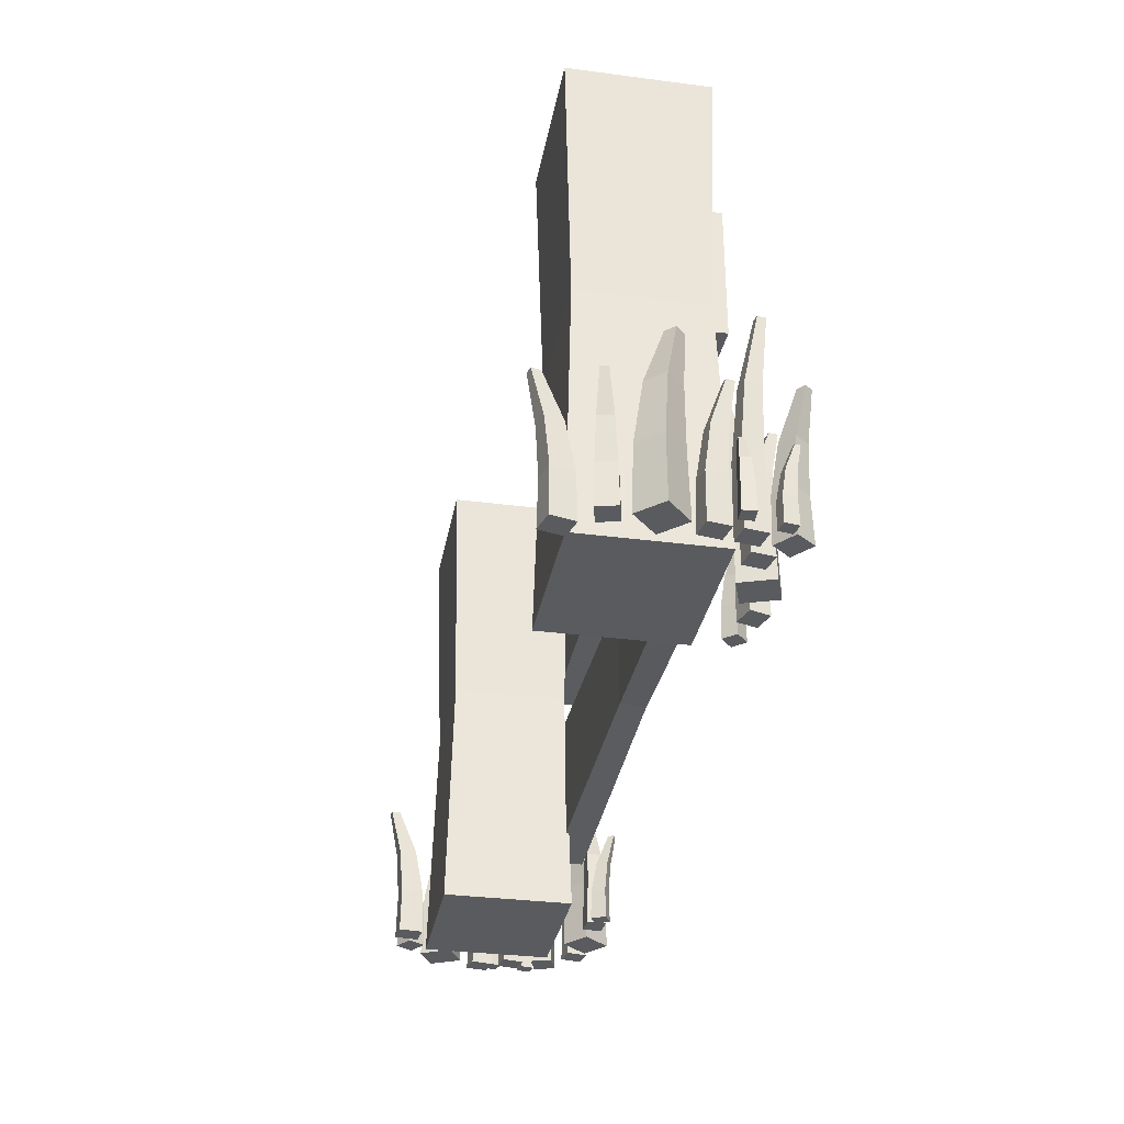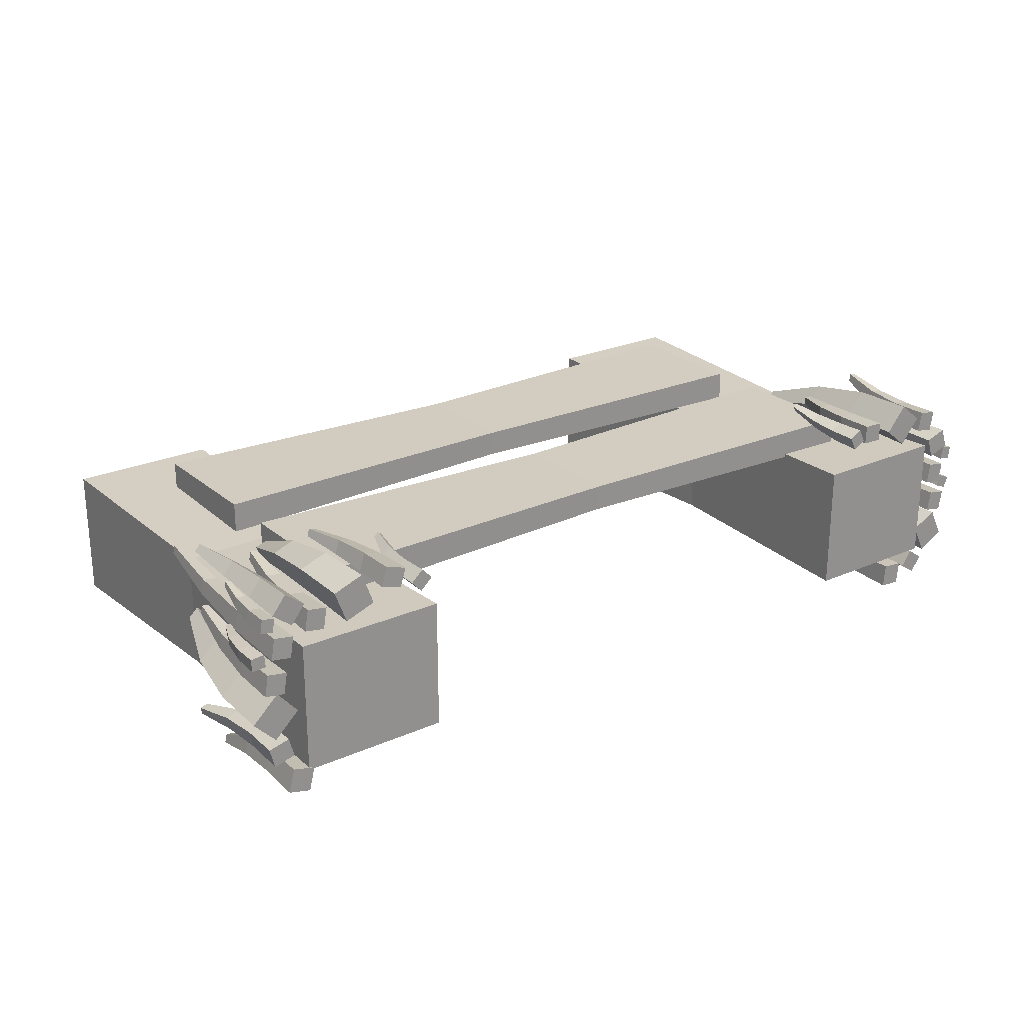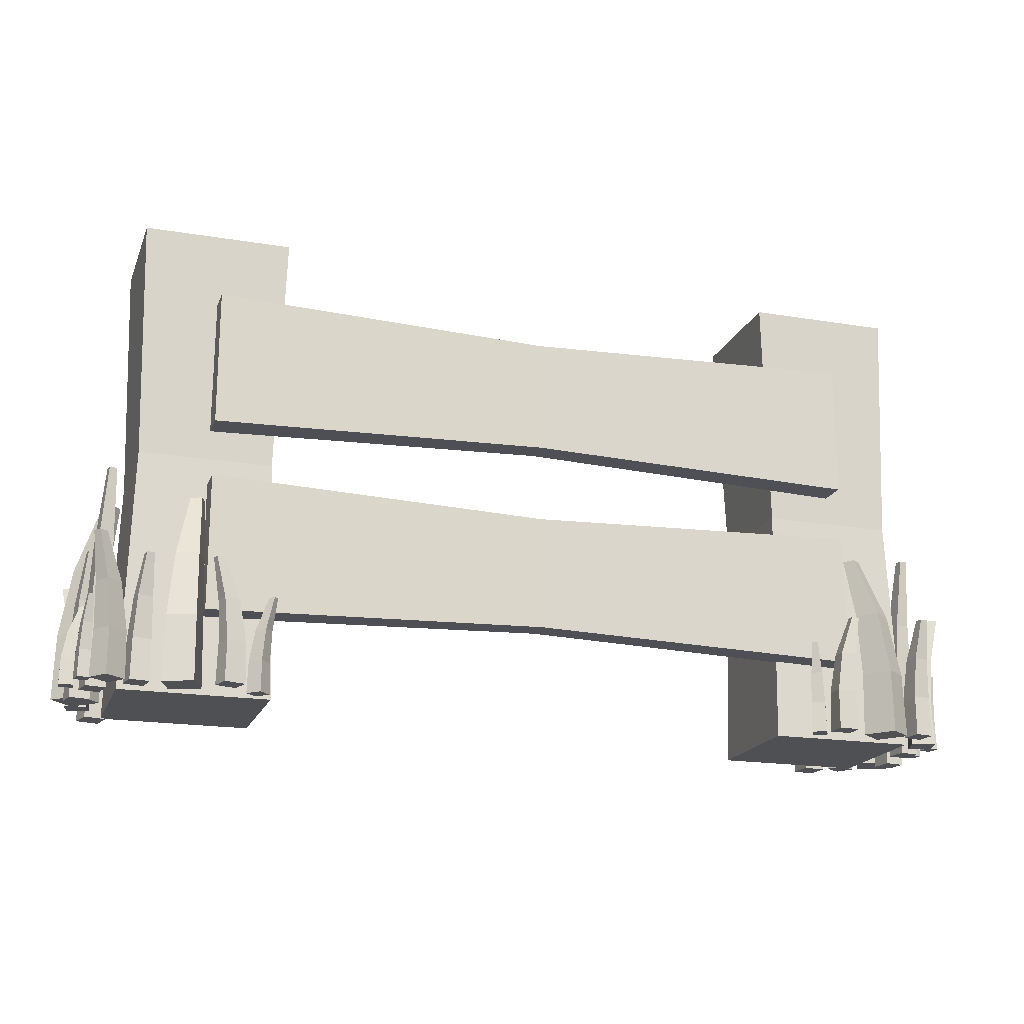
<metadata>
{"format":"obj","ext":"obj","renderer":"f3d","projection":"perspective","resolution":1024,"background":"white","views":[{"elev":-32.4,"azim":-100.3,"up":"+Y"},{"elev":24.2,"azim":-36.1,"up":"+Z"},{"elev":-18.9,"azim":-17.5,"up":"+Y"}]}
</metadata>
<code>
g Fence
v -1.668 -0.01529 0.5532
v -1.607 -0.01529 0.4887
v -1.677 -0.01529 0.4235
v -1.738 -0.01529 0.488
v -1.613 0.5282 0.5663
v -1.591 0.5282 0.5423
v -1.617 0.5282 0.5179
v -1.639 0.5282 0.542
v -1.668 0.1659 0.5478
v -1.652 0.347 0.5513
v -1.613 0.1659 0.4887
v -1.608 0.347 0.5045
v -1.677 0.1659 0.4289
v -1.659 0.347 0.4573
v -1.732 0.1659 0.488
v -1.703 0.347 0.504
v -1.915 0.01385 0.5048
v -1.88 0.01385 0.6163
v -1.76 0.01385 0.5791
v -1.794 0.01385 0.4677
v -1.966 0.731 0.5588
v -1.953 0.731 0.6004
v -1.908 0.731 0.5865
v -1.921 0.731 0.5449
v -1.908 0.2529 0.5079
v -1.923 0.492 0.5241
v -1.877 0.2529 0.6101
v -1.898 0.492 0.6049
v -1.766 0.2529 0.576
v -1.81 0.492 0.578
v -1.798 0.2529 0.4739
v -1.835 0.492 0.4972
v -2.668 0.001423 0.3291
v -2.663 0.001423 0.2546
v -2.743 0.001423 0.2496
v -2.748 0.001423 0.324
v -2.625 0.4598 0.3083
v -2.623 0.4598 0.2806
v -2.653 0.4598 0.2787
v -2.655 0.4598 0.3064
v -2.671 0.1542 0.3257
v -2.659 0.307 0.3194
v -2.667 0.1542 0.2575
v -2.655 0.307 0.2654
v -2.74 0.1542 0.2529
v -2.713 0.307 0.2617
v -2.745 0.1542 0.3211
v -2.717 0.307 0.3157
v -2.669 0.001423 0.5373
v -2.595 0.001423 0.5248
v -2.608 0.001423 0.4456
v -2.682 0.001423 0.4581
v -2.639 0.4598 0.5739
v -2.611 0.4598 0.5692
v -2.616 0.4598 0.5397
v -2.644 0.4598 0.5443
v -2.666 0.1542 0.5335
v -2.657 0.307 0.544
v -2.599 0.1542 0.522
v -2.604 0.307 0.5349
v -2.611 0.1542 0.4494
v -2.613 0.307 0.4775
v -2.679 0.1542 0.4609
v -2.667 0.307 0.4866
v -2.613 -0.01724 0.4155
v -2.498 -0.01724 0.3959
v -2.519 -0.01724 0.272
v -2.634 -0.01724 0.2916
v -2.566 1.237 0.4727
v -2.523 1.237 0.4654
v -2.531 1.237 0.4192
v -2.574 1.237 0.4265
v -2.609 0.4009 0.4095
v -2.595 0.819 0.426
v -2.504 0.4009 0.3915
v -2.512 0.819 0.4118
v -2.523 0.4009 0.278
v -2.527 0.819 0.3219
v -2.629 0.4009 0.296
v -2.61 0.819 0.3362
v -2.679 -0.04498 0.2281
v -2.564 -0.04498 0.2085
v -2.585 -0.04498 0.08462
v -2.7 -0.04498 0.1042
v -2.632 0.7899 0.2854
v -2.589 0.7899 0.278
v -2.597 0.7899 0.2318
v -2.64 0.7899 0.2391
v -2.675 0.2333 0.2221
v -2.661 0.5116 0.2386
v -2.569 0.2333 0.2042
v -2.577 0.5116 0.2244
v -2.589 0.2333 0.09061
v -2.593 0.5116 0.1346
v -2.694 0.2333 0.1086
v -2.676 0.5116 0.1488
v -2.612 0.002079 0.06109
v -2.484 0.002079 -0.07226
v -2.628 0.002079 -0.2101
v -2.756 0.002079 -0.07672
v -2.498 1.138 0.0898
v -2.45 1.138 0.04003
v -2.504 1.138 -0.0114
v -2.552 1.138 0.03837
v -2.613 0.3807 0.04977
v -2.579 0.7593 0.05743
v -2.495 0.3807 -0.07244
v -2.486 0.7593 -0.03925
v -2.627 0.3807 -0.1988
v -2.59 0.7593 -0.1392
v -2.745 0.3807 -0.07653
v -2.683 0.7593 -0.04248
v -2.637 0.01385 -0.3831
v -2.665 0.01385 -0.27
v -2.543 0.01385 -0.2393
v -2.514 0.01385 -0.3525
v -2.708 0.731 -0.3633
v -2.719 0.731 -0.3211
v -2.673 0.731 -0.3097
v -2.663 0.731 -0.3519
v -2.633 0.2529 -0.3771
v -2.654 0.492 -0.3708
v -2.659 0.2529 -0.2734
v -2.674 0.492 -0.2888
v -2.547 0.2529 -0.2453
v -2.586 0.492 -0.2666
v -2.521 0.2529 -0.3491
v -2.565 0.492 -0.3486
v -2.437 -0.002071 -0.6012
v -2.565 -0.002071 -0.569
v -2.531 -0.002071 -0.4316
v -2.403 -0.002071 -0.4638
v -2.495 0.8068 -0.6614
v -2.543 0.8068 -0.6494
v -2.53 0.8068 -0.5981
v -2.482 0.8068 -0.6102
v -2.441 0.2675 -0.5942
v -2.459 0.5372 -0.6114
v -2.558 0.2675 -0.5646
v -2.551 0.5372 -0.5881
v -2.527 0.2675 -0.4387
v -2.526 0.5372 -0.4884
v -2.409 0.2675 -0.4682
v -2.433 0.5372 -0.5118
v -2.606 -0.002071 0.5416
v -2.525 -0.002071 0.6453
v -2.413 -0.002071 0.5582
v -2.494 -0.002071 0.4544
v -2.638 0.8068 0.6187
v -2.608 0.8068 0.6574
v -2.566 0.8068 0.6249
v -2.596 0.8068 0.5862
v -2.598 0.2675 0.5423
v -2.607 0.5372 0.5651
v -2.524 0.2675 0.6374
v -2.548 0.5372 0.6404
v -2.421 0.2675 0.5575
v -2.467 0.5372 0.5771
v -2.495 0.2675 0.4624
v -2.526 0.5372 0.5019
v -2.385 0.01385 0.5061
v -2.269 0.01385 0.4865
v -2.291 0.01385 0.3626
v -2.406 0.01385 0.3822
v -2.338 0.731 0.5633
v -2.295 0.731 0.556
v -2.303 0.731 0.5098
v -2.346 0.731 0.5171
v -2.381 0.2529 0.5001
v -2.367 0.492 0.5166
v -2.275 0.2529 0.4821
v -2.283 0.492 0.5024
v -2.294 0.2529 0.3686
v -2.298 0.492 0.4125
v -2.4 0.2529 0.3866
v -2.382 0.492 0.4268
v -1.979 0.002079 0.435
v -2.153 0.002079 0.3717
v -2.222 0.002079 0.5587
v -2.048 0.002079 0.622
v -1.999 1.138 0.3195
v -2.064 1.138 0.2959
v -2.089 1.138 0.3657
v -2.024 1.138 0.3893
v -1.989 0.3807 0.4402
v -1.996 0.7593 0.4064
v -2.149 0.3807 0.3822
v -2.122 0.7593 0.3605
v -2.212 0.3807 0.5535
v -2.172 0.7593 0.4961
v -2.052 0.3807 0.6116
v -2.046 0.7593 0.542
v 1.771 -0.01529 0.5768
v 1.692 -0.01529 0.536
v 1.736 -0.01529 0.4516
v 1.814 -0.01529 0.4924
v 1.723 0.5282 0.6073
v 1.694 0.5282 0.592
v 1.711 0.5282 0.5605
v 1.74 0.5282 0.5757
v 1.769 0.1659 0.5716
v 1.755 0.347 0.5802
v 1.697 0.1659 0.5342
v 1.698 0.347 0.5506
v 1.737 0.1659 0.4568
v 1.73 0.347 0.4894
v 1.809 0.1659 0.4942
v 1.787 0.347 0.519
v 1.987 0.01385 0.4498
v 1.991 0.01385 0.5664
v 1.865 0.01385 0.5711
v 1.861 0.01385 0.4545
v 2.052 0.731 0.484
v 2.054 0.731 0.5275
v 2.007 0.731 0.5292
v 2.005 0.731 0.4857
v 1.981 0.2529 0.4549
v 2 0.492 0.4653
v 1.985 0.2529 0.5617
v 2.004 0.492 0.5499
v 1.87 0.2529 0.566
v 1.913 0.492 0.5533
v 1.866 0.2529 0.4591
v 1.909 0.492 0.4687
v 2.637 0.001423 0.03545
v 2.608 0.001423 -0.03322
v 2.681 0.001423 -0.06452
v 2.711 0.001423 0.004143
v 2.59 0.4598 0.02995
v 2.579 0.4598 0.004322
v 2.606 0.4598 -0.007364
v 2.617 0.4598 0.01826
v 2.638 0.1542 0.03128
v 2.625 0.307 0.02934
v 2.612 0.1542 -0.03166
v 2.604 0.307 -0.02044
v 2.68 0.1542 -0.06035
v 2.657 0.307 -0.04314
v 2.706 0.1542 0.002585
v 2.678 0.307 0.006646
v 2.706 0.001423 0.2317
v 2.633 0.001423 0.2442
v 2.619 0.001423 0.165
v 2.693 0.001423 0.1525
v 2.69 0.4598 0.2761
v 2.663 0.4598 0.2808
v 2.658 0.4598 0.2512
v 2.685 0.4598 0.2466
v 2.703 0.1542 0.2289
v 2.698 0.307 0.2418
v 2.635 0.1542 0.2404
v 2.644 0.307 0.2509
v 2.623 0.1542 0.1678
v 2.634 0.307 0.1935
v 2.69 0.1542 0.1563
v 2.688 0.307 0.1844
v 2.614 -0.01724 0.135
v 2.499 -0.01724 0.1546
v 2.478 -0.01724 0.03068
v 2.593 -0.01724 0.01112
v 2.589 1.237 0.2045
v 2.546 1.237 0.2118
v 2.538 1.237 0.1656
v 2.581 1.237 0.1583
v 2.608 0.4009 0.1307
v 2.6 0.819 0.1509
v 2.503 0.4009 0.1486
v 2.517 0.819 0.1651
v 2.484 0.4009 0.03503
v 2.502 0.819 0.07525
v 2.589 0.4009 0.0171
v 2.585 0.819 0.06107
v 2.614 -0.04498 -0.06354
v 2.499 -0.04498 -0.04398
v 2.478 -0.04498 -0.1679
v 2.593 -0.04498 -0.1874
v 2.589 0.7899 0.005974
v 2.546 0.7899 0.01327
v 2.538 0.7899 -0.03297
v 2.581 0.7899 -0.04027
v 2.608 0.2333 -0.06789
v 2.6 0.5116 -0.04765
v 2.503 0.2333 -0.04996
v 2.517 0.5116 -0.03347
v 2.484 0.2333 -0.1635
v 2.502 0.5116 -0.1233
v 2.589 0.2333 -0.1814
v 2.585 0.5116 -0.1375
v 2.593 0.002079 -0.2332
v 2.428 0.002079 -0.3166
v 2.518 0.002079 -0.4942
v 2.683 0.002079 -0.4107
v 2.495 1.138 -0.1685
v 2.434 1.138 -0.1996
v 2.467 1.138 -0.2659
v 2.529 1.138 -0.2348
v 2.59 0.3807 -0.2441
v 2.561 0.7593 -0.2257
v 2.439 0.3807 -0.3206
v 2.441 0.7593 -0.2862
v 2.521 0.3807 -0.4833
v 2.506 0.7593 -0.415
v 2.672 0.3807 -0.4068
v 2.626 0.7593 -0.3545
v 2.452 0.01385 -0.6543
v 2.516 0.01385 -0.5569
v 2.411 0.01385 -0.4877
v 2.347 0.01385 -0.5851
v 2.525 0.731 -0.6592
v 2.549 0.731 -0.6229
v 2.51 0.731 -0.597
v 2.486 0.731 -0.6334
v 2.45 0.2529 -0.6474
v 2.472 0.492 -0.6483
v 2.509 0.2529 -0.5581
v 2.518 0.492 -0.5777
v 2.413 0.2529 -0.4947
v 2.442 0.492 -0.5275
v 2.354 0.2529 -0.5839
v 2.396 0.492 -0.5981
v 2.146 -0.002071 -0.6711
v 2.277 -0.002071 -0.6829
v 2.29 -0.002071 -0.5418
v 2.159 -0.002071 -0.5299
v 2.181 0.8068 -0.747
v 2.23 0.8068 -0.7514
v 2.234 0.8068 -0.6987
v 2.186 0.8068 -0.6943
v 2.152 0.2675 -0.6657
v 2.163 0.5372 -0.6878
v 2.272 0.2675 -0.6765
v 2.258 0.5372 -0.6963
v 2.284 0.2675 -0.5472
v 2.267 0.5372 -0.594
v 2.164 0.2675 -0.5363
v 2.172 0.5372 -0.5854
v 2.649 -0.002071 0.2563
v 2.607 -0.002071 0.381
v 2.473 -0.002071 0.3357
v 2.515 -0.002071 0.211
v 2.705 0.8068 0.3185
v 2.689 0.8068 0.3651
v 2.639 0.8068 0.3482
v 2.654 0.8068 0.3017
v 2.642 0.2675 0.2596
v 2.657 0.5372 0.2783
v 2.603 0.2675 0.3739
v 2.627 0.5372 0.3687
v 2.48 0.2675 0.3324
v 2.53 0.5372 0.3359
v 2.519 0.2675 0.2181
v 2.56 0.5372 0.2455
v 2.51 0.01385 0.529
v 2.395 0.01385 0.5485
v 2.374 0.01385 0.4246
v 2.489 0.01385 0.4051
v 2.485 0.731 0.5985
v 2.442 0.731 0.6058
v 2.434 0.731 0.5595
v 2.477 0.731 0.5522
v 2.505 0.2529 0.5246
v 2.497 0.492 0.5448
v 2.399 0.2529 0.5425
v 2.414 0.492 0.559
v 2.38 0.2529 0.429
v 2.398 0.492 0.4692
v 2.486 0.2529 0.4111
v 2.482 0.492 0.455
v 2.068 0.002079 0.4885
v 2.211 0.002079 0.3712
v 2.337 0.002079 0.5251
v 2.194 0.002079 0.6423
v 2.048 1.138 0.373
v 2.102 1.138 0.3293
v 2.149 1.138 0.3867
v 2.095 1.138 0.4304
v 2.079 0.3807 0.49
v 2.074 0.7593 0.456
v 2.21 0.3807 0.3825
v 2.178 0.7593 0.371
v 2.326 0.3807 0.5236
v 2.269 0.7593 0.4825
v 2.195 0.3807 0.631
v 2.166 0.7593 0.5675
v -1.566 0.000908 -0.4715
v -1.566 0.000908 0.3032
v -2.434 0.000908 0.3032
v -2.434 0.000908 -0.4715
v -1.566 2.841 -0.4715
v -1.566 2.841 0.3032
v -2.434 2.841 0.3032
v -2.434 2.841 -0.4715
v -1.61 1.421 -0.4328
v -1.61 1.421 0.2644
v -2.39 1.421 0.2644
v -2.39 1.421 -0.4328
v 0.01013 1.198 0.283
v 0.01013 1.198 0.4362
v 0.01013 0.5232 0.4362
v 0.01013 0.5232 0.283
v 2.005 1.262 0.2685
v 2.005 1.262 0.4507
v 2.005 0.4593 0.4507
v 2.005 0.4593 0.2685
v -1.984 1.262 0.2685
v -1.984 1.262 0.4507
v -1.984 0.4593 0.4507
v -1.984 0.4593 0.2685
v -1.984 1.595 0.2685
v -1.984 1.595 0.4507
v -1.984 2.398 0.4507
v -1.984 2.398 0.2685
v 2.005 1.595 0.2685
v 2.005 1.595 0.4507
v 2.005 2.398 0.4507
v 2.005 2.398 0.2685
v 0.01013 1.659 0.283
v 0.01013 1.659 0.4362
v 0.01013 2.334 0.4362
v 0.01013 2.334 0.283
v 1.62 1.421 -0.4328
v 1.62 1.421 0.2644
v 2.401 1.421 0.2644
v 2.401 1.421 -0.4328
v 1.576 2.841 -0.4715
v 1.576 2.841 0.3032
v 2.444 2.841 0.3032
v 2.444 2.841 -0.4715
v 1.576 0.000908 -0.4715
v 1.576 0.000908 0.3032
v 2.444 0.000908 0.3032
v 2.444 0.000908 -0.4715
f 1 2 3 4
f 5 8 7 6
f 10 5 6 12
f 12 6 7 14
f 14 7 8 16
f 9 1 4 15
f 5 10 16 8
f 10 9 15 16
f 3 13 15 4
f 13 14 16 15
f 2 11 13 3
f 11 12 14 13
f 1 9 11 2
f 9 10 12 11
f 17 18 19 20
f 21 24 23 22
f 26 21 22 28
f 28 22 23 30
f 30 23 24 32
f 25 17 20 31
f 21 26 32 24
f 26 25 31 32
f 19 29 31 20
f 29 30 32 31
f 18 27 29 19
f 27 28 30 29
f 17 25 27 18
f 25 26 28 27
f 33 34 35 36
f 37 40 39 38
f 42 37 38 44
f 44 38 39 46
f 46 39 40 48
f 41 33 36 47
f 37 42 48 40
f 42 41 47 48
f 35 45 47 36
f 45 46 48 47
f 34 43 45 35
f 43 44 46 45
f 33 41 43 34
f 41 42 44 43
f 49 50 51 52
f 53 56 55 54
f 58 53 54 60
f 60 54 55 62
f 62 55 56 64
f 57 49 52 63
f 53 58 64 56
f 58 57 63 64
f 51 61 63 52
f 61 62 64 63
f 50 59 61 51
f 59 60 62 61
f 49 57 59 50
f 57 58 60 59
f 65 66 67 68
f 69 72 71 70
f 74 69 70 76
f 76 70 71 78
f 78 71 72 80
f 73 65 68 79
f 69 74 80 72
f 74 73 79 80
f 67 77 79 68
f 77 78 80 79
f 66 75 77 67
f 75 76 78 77
f 65 73 75 66
f 73 74 76 75
f 81 82 83 84
f 85 88 87 86
f 90 85 86 92
f 92 86 87 94
f 94 87 88 96
f 89 81 84 95
f 85 90 96 88
f 90 89 95 96
f 83 93 95 84
f 93 94 96 95
f 82 91 93 83
f 91 92 94 93
f 81 89 91 82
f 89 90 92 91
f 97 98 99 100
f 101 104 103 102
f 106 101 102 108
f 108 102 103 110
f 110 103 104 112
f 105 97 100 111
f 101 106 112 104
f 106 105 111 112
f 99 109 111 100
f 109 110 112 111
f 98 107 109 99
f 107 108 110 109
f 97 105 107 98
f 105 106 108 107
f 113 114 115 116
f 117 120 119 118
f 122 117 118 124
f 124 118 119 126
f 126 119 120 128
f 121 113 116 127
f 117 122 128 120
f 122 121 127 128
f 115 125 127 116
f 125 126 128 127
f 114 123 125 115
f 123 124 126 125
f 113 121 123 114
f 121 122 124 123
f 129 130 131 132
f 133 136 135 134
f 138 133 134 140
f 140 134 135 142
f 142 135 136 144
f 137 129 132 143
f 133 138 144 136
f 138 137 143 144
f 131 141 143 132
f 141 142 144 143
f 130 139 141 131
f 139 140 142 141
f 129 137 139 130
f 137 138 140 139
f 145 146 147 148
f 149 152 151 150
f 154 149 150 156
f 156 150 151 158
f 158 151 152 160
f 153 145 148 159
f 149 154 160 152
f 154 153 159 160
f 147 157 159 148
f 157 158 160 159
f 146 155 157 147
f 155 156 158 157
f 145 153 155 146
f 153 154 156 155
f 161 162 163 164
f 165 168 167 166
f 170 165 166 172
f 172 166 167 174
f 174 167 168 176
f 169 161 164 175
f 165 170 176 168
f 170 169 175 176
f 163 173 175 164
f 173 174 176 175
f 162 171 173 163
f 171 172 174 173
f 161 169 171 162
f 169 170 172 171
f 177 178 179 180
f 181 184 183 182
f 186 181 182 188
f 188 182 183 190
f 190 183 184 192
f 185 177 180 191
f 181 186 192 184
f 186 185 191 192
f 179 189 191 180
f 189 190 192 191
f 178 187 189 179
f 187 188 190 189
f 177 185 187 178
f 185 186 188 187
f 193 194 195 196
f 197 200 199 198
f 202 197 198 204
f 204 198 199 206
f 206 199 200 208
f 201 193 196 207
f 197 202 208 200
f 202 201 207 208
f 195 205 207 196
f 205 206 208 207
f 194 203 205 195
f 203 204 206 205
f 193 201 203 194
f 201 202 204 203
f 209 210 211 212
f 213 216 215 214
f 218 213 214 220
f 220 214 215 222
f 222 215 216 224
f 217 209 212 223
f 213 218 224 216
f 218 217 223 224
f 211 221 223 212
f 221 222 224 223
f 210 219 221 211
f 219 220 222 221
f 209 217 219 210
f 217 218 220 219
f 225 226 227 228
f 229 232 231 230
f 234 229 230 236
f 236 230 231 238
f 238 231 232 240
f 233 225 228 239
f 229 234 240 232
f 234 233 239 240
f 227 237 239 228
f 237 238 240 239
f 226 235 237 227
f 235 236 238 237
f 225 233 235 226
f 233 234 236 235
f 241 242 243 244
f 245 248 247 246
f 250 245 246 252
f 252 246 247 254
f 254 247 248 256
f 249 241 244 255
f 245 250 256 248
f 250 249 255 256
f 243 253 255 244
f 253 254 256 255
f 242 251 253 243
f 251 252 254 253
f 241 249 251 242
f 249 250 252 251
f 257 258 259 260
f 261 264 263 262
f 266 261 262 268
f 268 262 263 270
f 270 263 264 272
f 265 257 260 271
f 261 266 272 264
f 266 265 271 272
f 259 269 271 260
f 269 270 272 271
f 258 267 269 259
f 267 268 270 269
f 257 265 267 258
f 265 266 268 267
f 273 274 275 276
f 277 280 279 278
f 282 277 278 284
f 284 278 279 286
f 286 279 280 288
f 281 273 276 287
f 277 282 288 280
f 282 281 287 288
f 275 285 287 276
f 285 286 288 287
f 274 283 285 275
f 283 284 286 285
f 273 281 283 274
f 281 282 284 283
f 289 290 291 292
f 293 296 295 294
f 298 293 294 300
f 300 294 295 302
f 302 295 296 304
f 297 289 292 303
f 293 298 304 296
f 298 297 303 304
f 291 301 303 292
f 301 302 304 303
f 290 299 301 291
f 299 300 302 301
f 289 297 299 290
f 297 298 300 299
f 305 306 307 308
f 309 312 311 310
f 314 309 310 316
f 316 310 311 318
f 318 311 312 320
f 313 305 308 319
f 309 314 320 312
f 314 313 319 320
f 307 317 319 308
f 317 318 320 319
f 306 315 317 307
f 315 316 318 317
f 305 313 315 306
f 313 314 316 315
f 321 322 323 324
f 325 328 327 326
f 330 325 326 332
f 332 326 327 334
f 334 327 328 336
f 329 321 324 335
f 325 330 336 328
f 330 329 335 336
f 323 333 335 324
f 333 334 336 335
f 322 331 333 323
f 331 332 334 333
f 321 329 331 322
f 329 330 332 331
f 337 338 339 340
f 341 344 343 342
f 346 341 342 348
f 348 342 343 350
f 350 343 344 352
f 345 337 340 351
f 341 346 352 344
f 346 345 351 352
f 339 349 351 340
f 349 350 352 351
f 338 347 349 339
f 347 348 350 349
f 337 345 347 338
f 345 346 348 347
f 353 354 355 356
f 357 360 359 358
f 362 357 358 364
f 364 358 359 366
f 366 359 360 368
f 361 353 356 367
f 357 362 368 360
f 362 361 367 368
f 355 365 367 356
f 365 366 368 367
f 354 363 365 355
f 363 364 366 365
f 353 361 363 354
f 361 362 364 363
f 369 370 371 372
f 373 376 375 374
f 378 373 374 380
f 380 374 375 382
f 382 375 376 384
f 377 369 372 383
f 373 378 384 376
f 378 377 383 384
f 371 381 383 372
f 381 382 384 383
f 370 379 381 371
f 379 380 382 381
f 369 377 379 370
f 377 378 380 379
f 385 386 387 388
f 389 392 391 390
f 393 389 390 394
f 394 390 391 395
f 395 391 392 396
f 393 385 388 396
f 389 393 396 392
f 387 395 396 388
f 386 394 395 387
f 385 393 394 386
f 407 399 398 406
f 400 404 403 399
f 399 403 402 398
f 404 401 402 403
f 408 407 406 405
f 406 398 397 405
f 398 402 401 397
f 400 408 405 397
f 404 400 397 401
f 408 400 399 407
f 409 410 411 412
f 413 416 415 414
f 417 413 414 418
f 418 414 415 419
f 419 415 416 420
f 417 409 412 420
f 413 417 420 416
f 411 419 420 412
f 410 418 419 411
f 409 417 418 410
f 431 423 422 430
f 424 428 427 423
f 423 427 426 422
f 428 425 426 427
f 432 431 430 429
f 430 422 421 429
f 422 426 425 421
f 424 432 429 421
f 428 424 421 425
f 432 424 423 431

</code>
